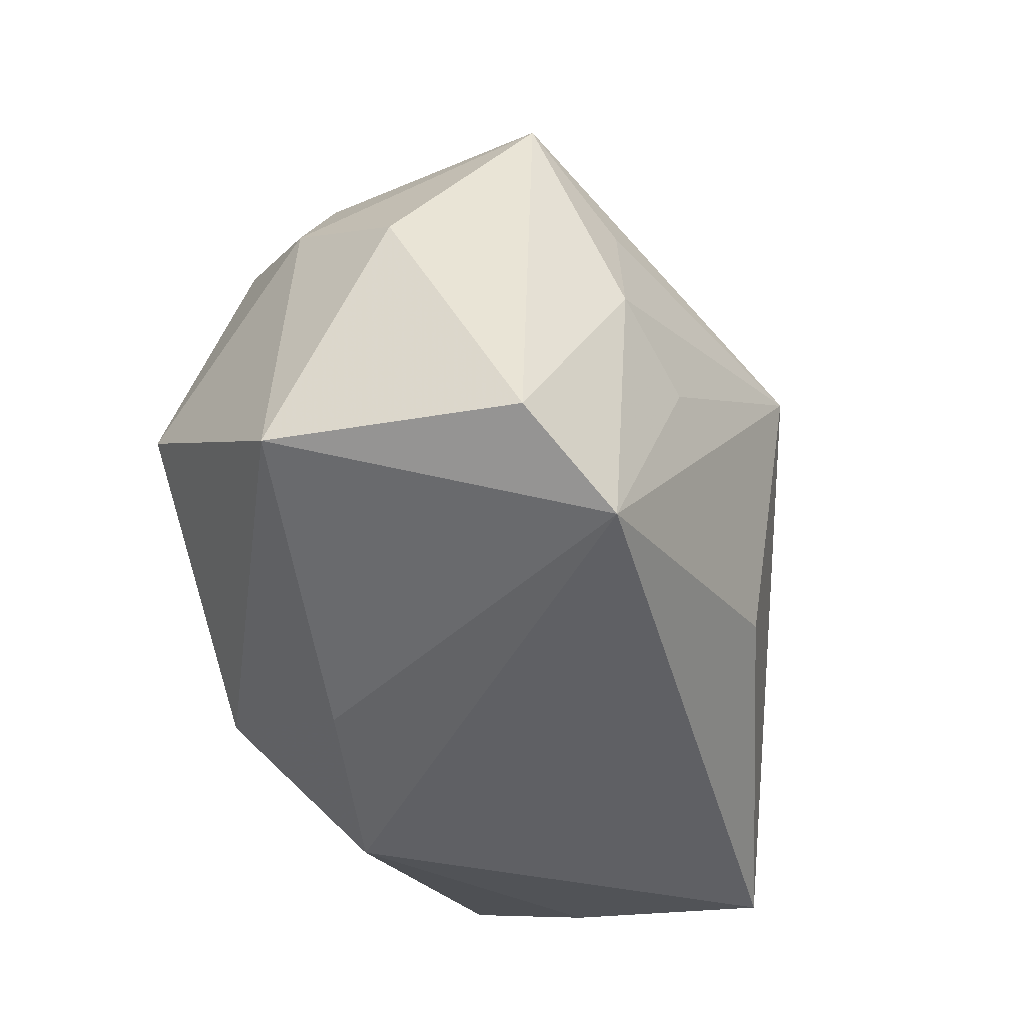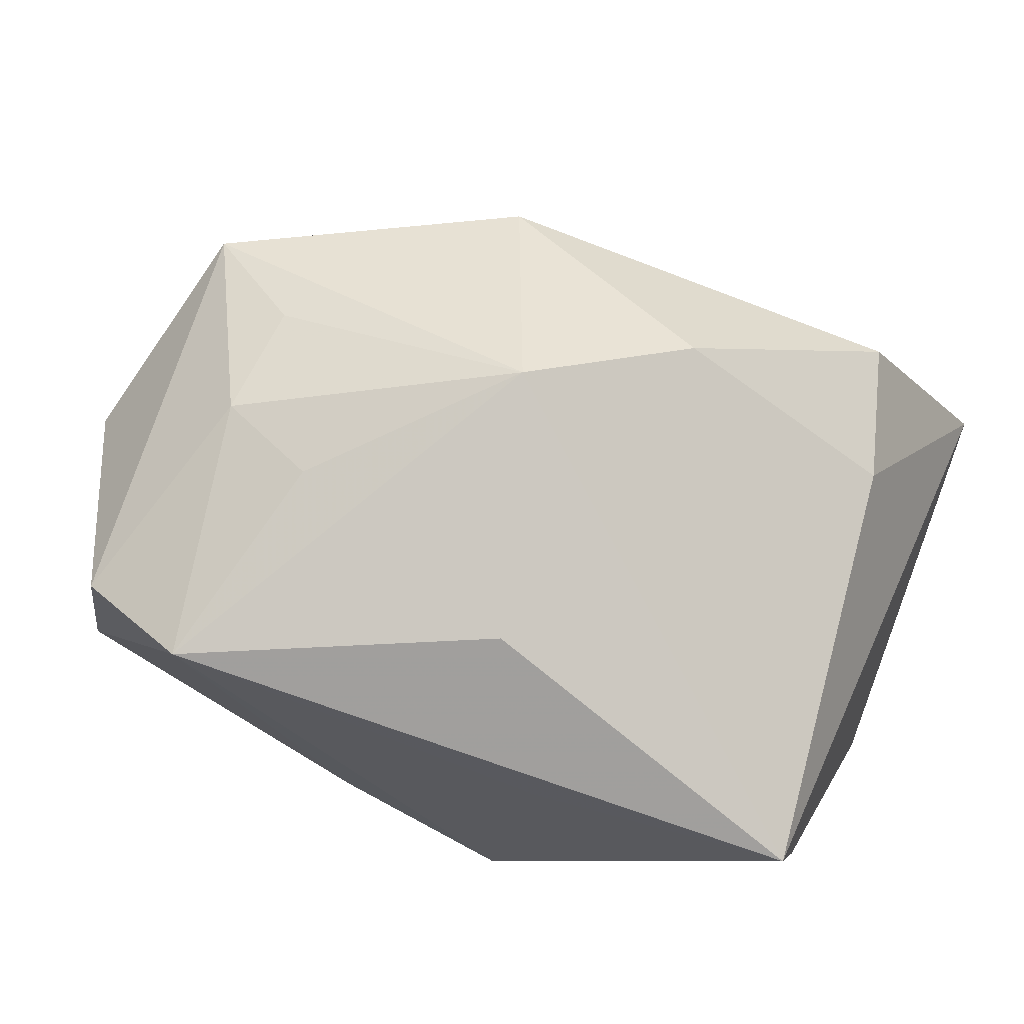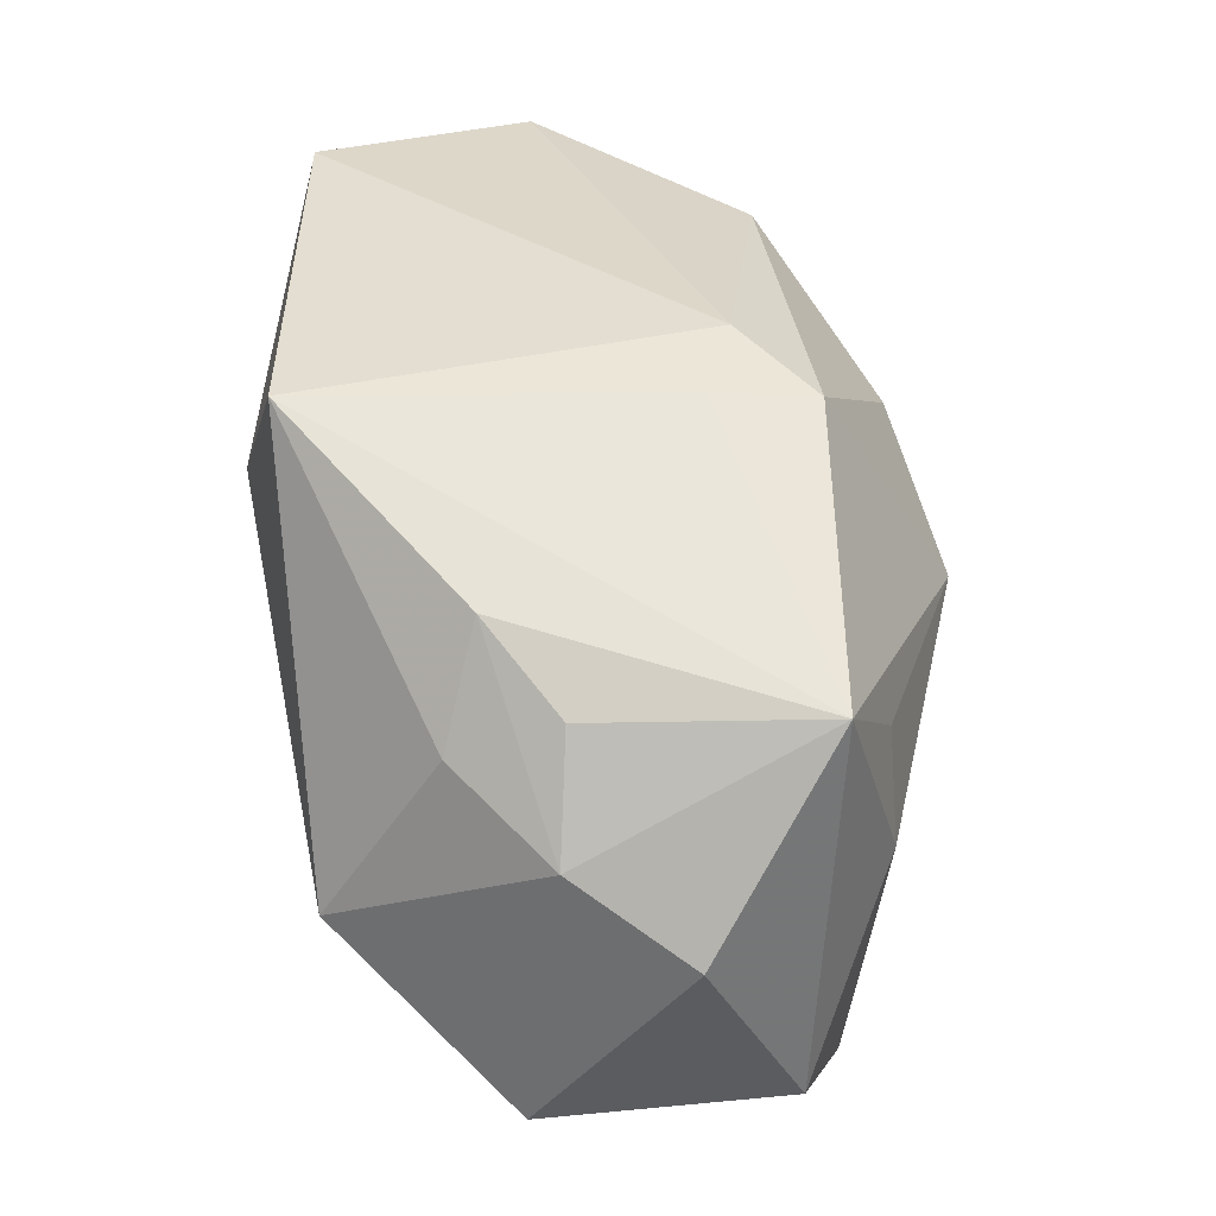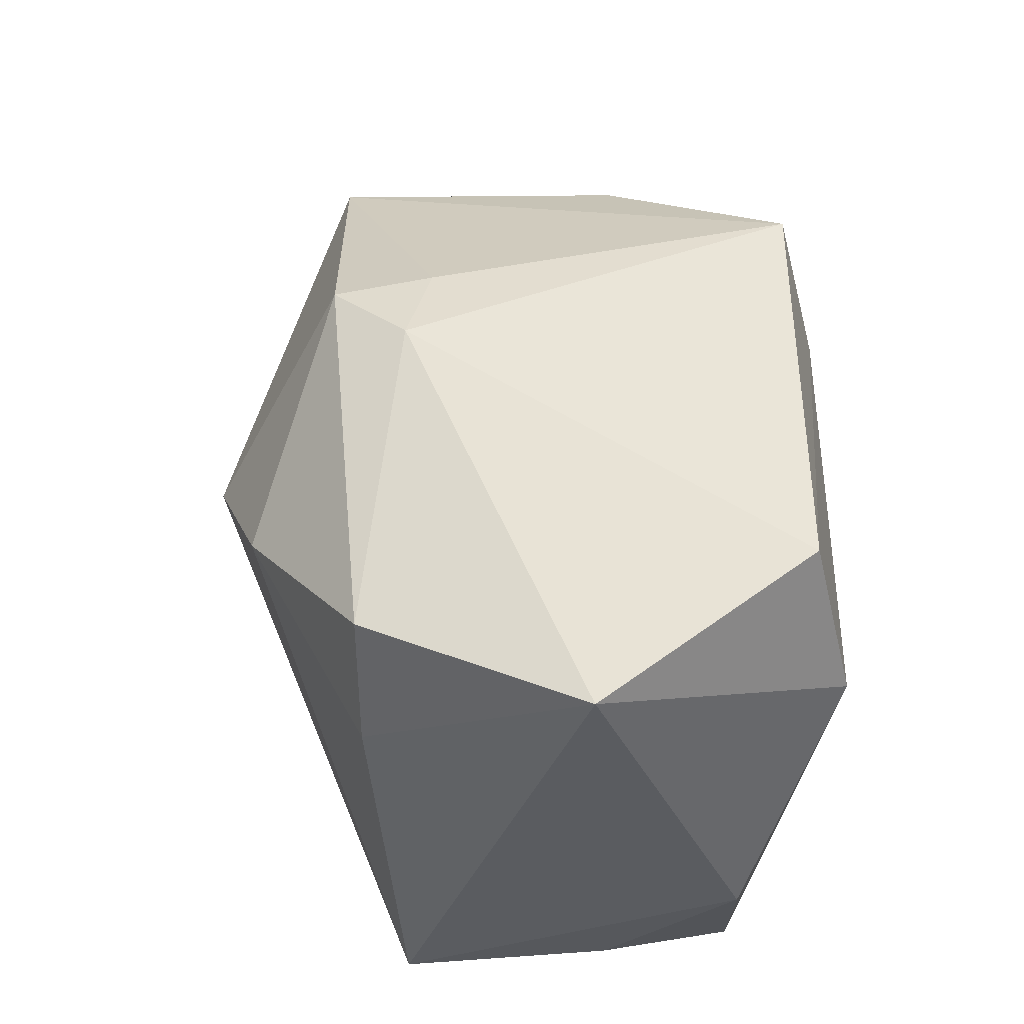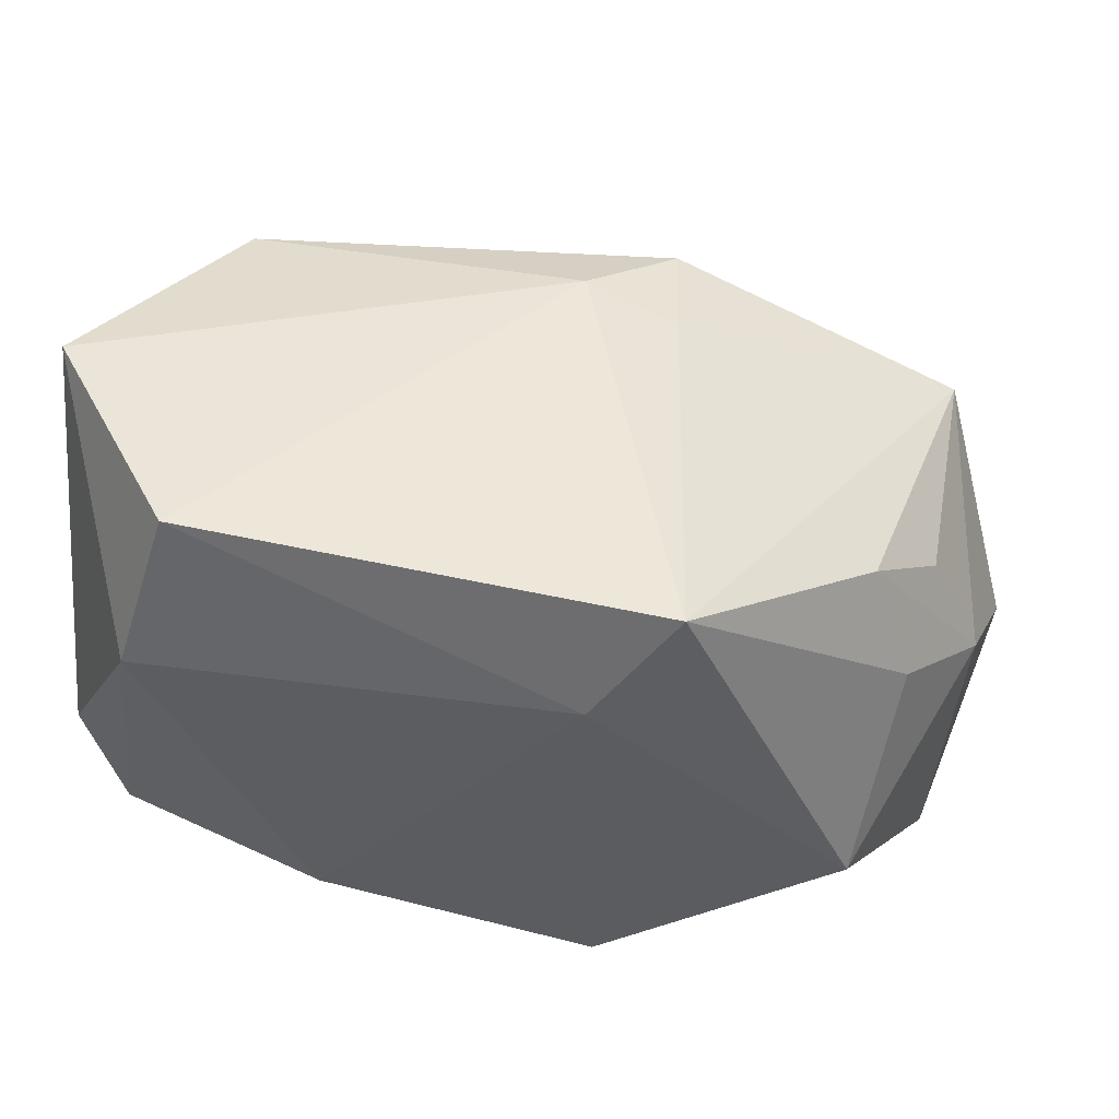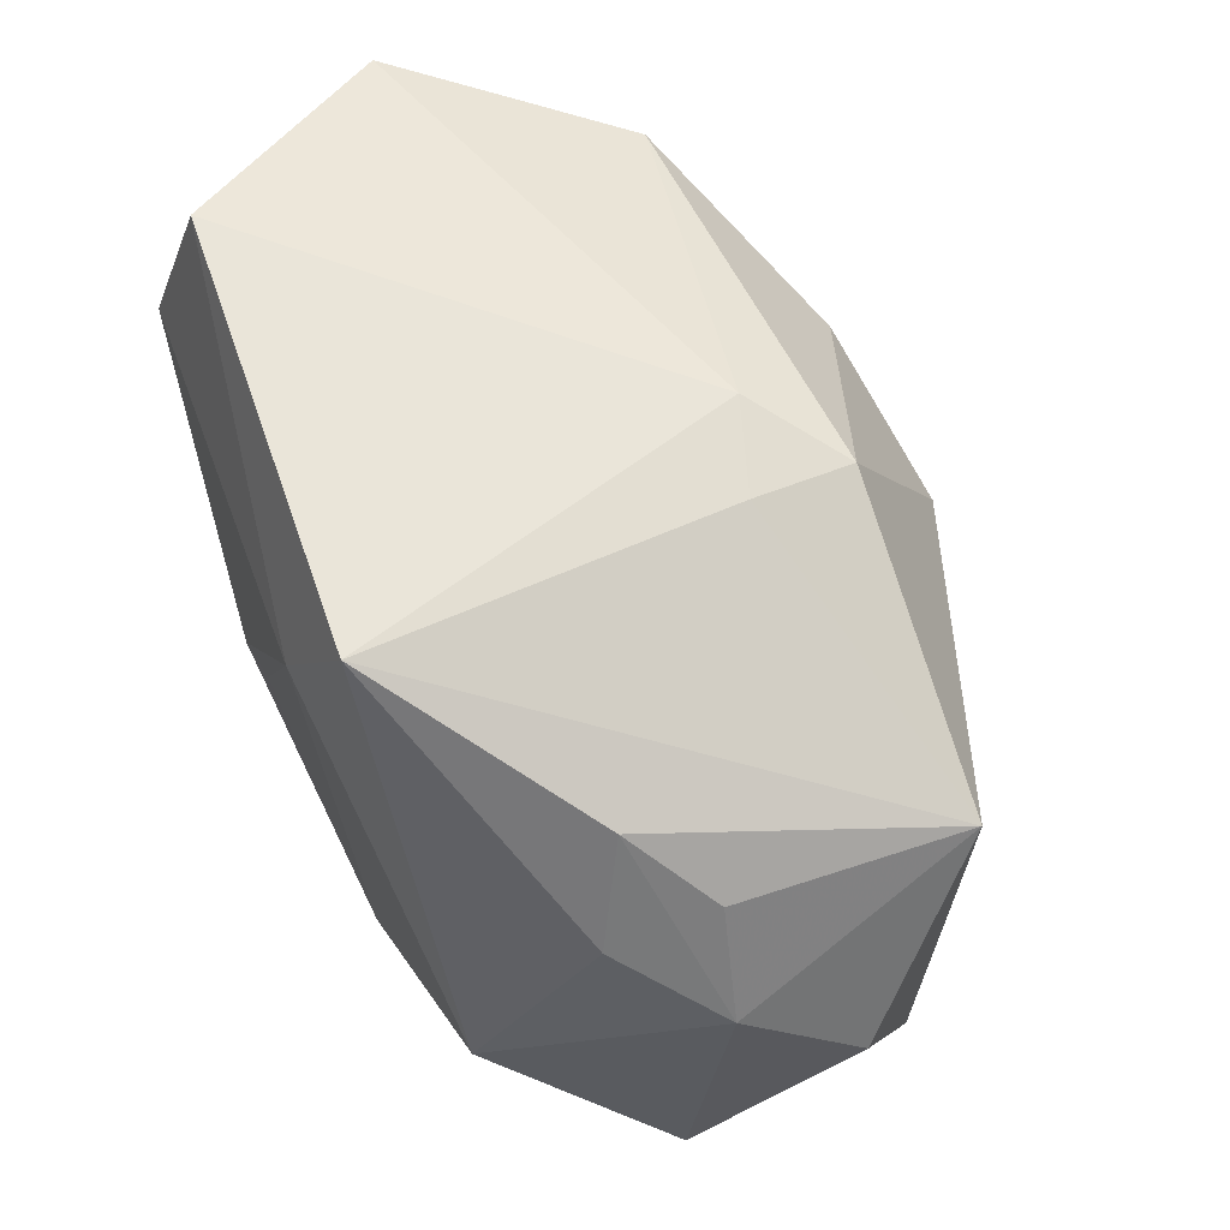
<metadata>
{"format":"obj","ext":"obj","renderer":"f3d","projection":"perspective","resolution":1024,"background":"white","views":[{"elev":-47.7,"azim":-66.4,"up":"+Y"},{"elev":69.4,"azim":20.4,"up":"+Z"},{"elev":30.4,"azim":-91.1,"up":"+Y"},{"elev":52.8,"azim":89.6,"up":"+Y"},{"elev":51.3,"azim":-171.2,"up":"+Y"},{"elev":56.2,"azim":-110.1,"up":"+Y"}]}
</metadata>
<code>
v 0.02176 -0.01968 -0.01934
v -0.03106 0.0176 -0.007224
v -0.0271 0.004948 0.0241
v 0.0338 -0.02582 0.01351
v -0.04355 -0.00599 0.009171
v 0.0064 -0.006486 -0.02557
v 0.03032 0.01212 0.01635
v -0.03678 0.0118 0.01987
v -0.03503 -0.0247 0.01795
v 0.003477 -0.0182 0.02505
v -0.01071 0.02486 0.0196
v 0.02883 0.01756 -0.0259
v -0.009983 -0.02784 -0.01161
v 0.0352 -0.02017 -0.005851
v -0.009671 -0.02472 -0.02217
v -0.01885 -0.009978 0.02639
v 0.01065 0.01386 0.0271
v 0.008352 -0.02808 0.003239
v -0.003493 0.02782 0.01265
v 0.02472 0.03188 -0.02233
v 0.01474 -0.01282 -0.0259
v -0.03199 -0.008842 -0.01997
v 0.0101 -0.02746 0.01157
v -0.01185 0.02593 0.01034
v -0.03907 -0.02346 -0.00408
v -0.002712 0.004071 0.03168
v 0.03516 -0.0163 -0.01742
v 0.03817 0.02967 -0.00348
v 0.03817 -0.003871 -0.01745
v -0.03491 0.00739 -0.009869
v 0.006538 -0.02935 -0.0164
v 0.02696 0.02476 0.01642
v -0.0411 0.001411 -0.001297
v -0.02427 -0.02903 0.0218
v -0.0165 0.02813 -0.02293
v -0.02797 -0.005744 0.02495
v -0.009214 0.0183 -0.0259
v -0.03632 0.0114 -0.0007943
f 28 19 32
f 29 12 28
f 28 4 29
f 20 19 28
f 20 35 19
f 28 12 20
f 20 12 37
f 37 35 20
f 22 15 25
f 37 15 22
f 22 35 37
f 26 4 17
f 7 4 28
f 28 32 7
f 7 17 4
f 32 17 7
f 19 35 24
f 35 8 24
f 31 34 13
f 13 34 25
f 13 15 31
f 25 15 13
f 31 4 18
f 18 34 31
f 25 34 9
f 9 36 8
f 34 36 9
f 10 4 26
f 26 34 10
f 10 34 4
f 31 15 21
f 21 1 31
f 37 12 21
f 1 21 27
f 31 1 27
f 12 29 27
f 27 21 12
f 33 22 25
f 19 24 11
f 11 24 8
f 11 32 19
f 11 17 32
f 11 8 26
f 26 17 11
f 26 8 3
f 3 36 26
f 8 36 3
f 16 34 26
f 26 36 16
f 16 36 34
f 4 34 23
f 23 18 4
f 34 18 23
f 6 15 37
f 37 21 6
f 6 21 15
f 14 29 4
f 14 27 29
f 14 4 31
f 31 27 14
f 2 8 35
f 35 22 30
f 22 33 30
f 30 2 35
f 33 2 30
f 5 9 8
f 8 33 5
f 25 9 5
f 5 33 25
f 38 33 8
f 8 2 38
f 38 2 33

</code>
